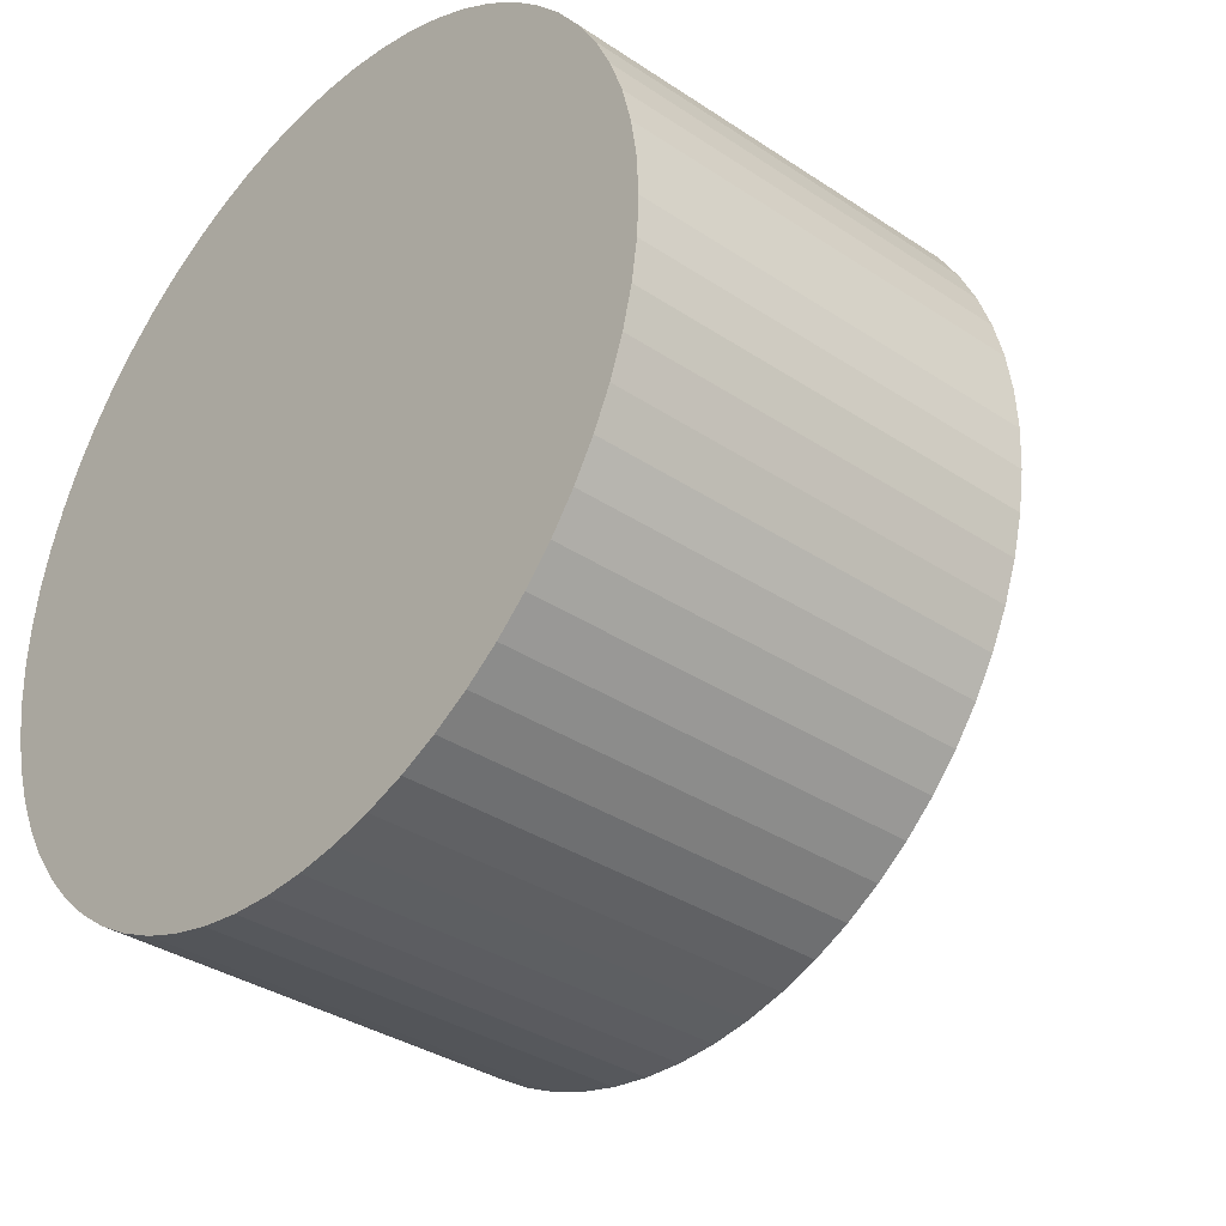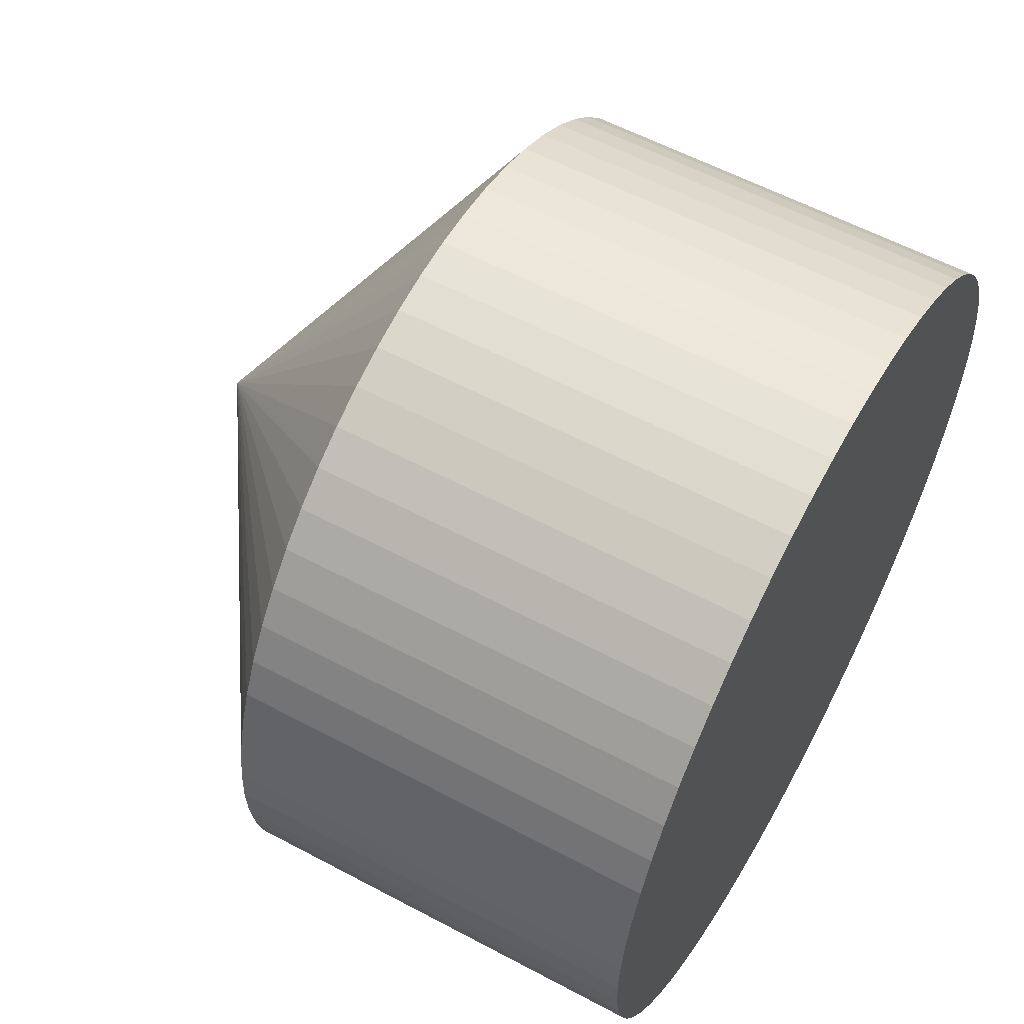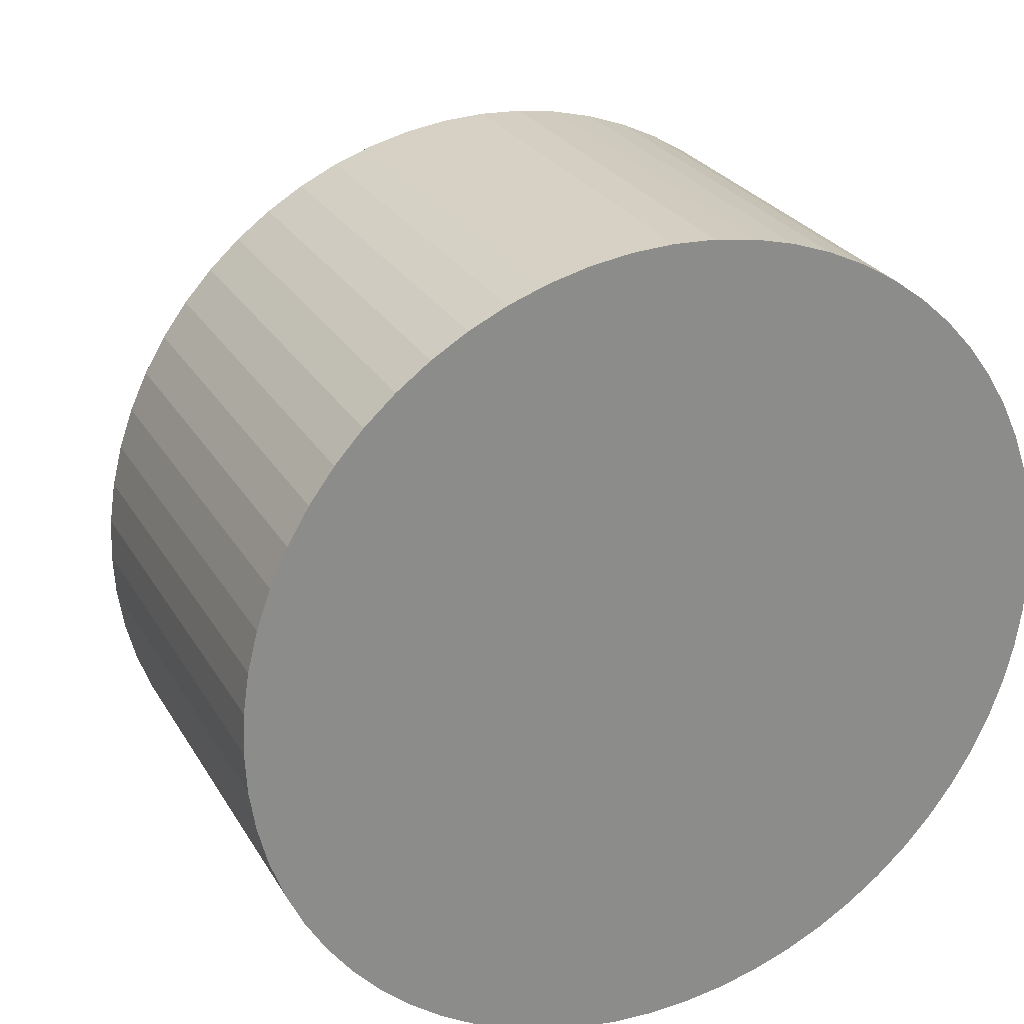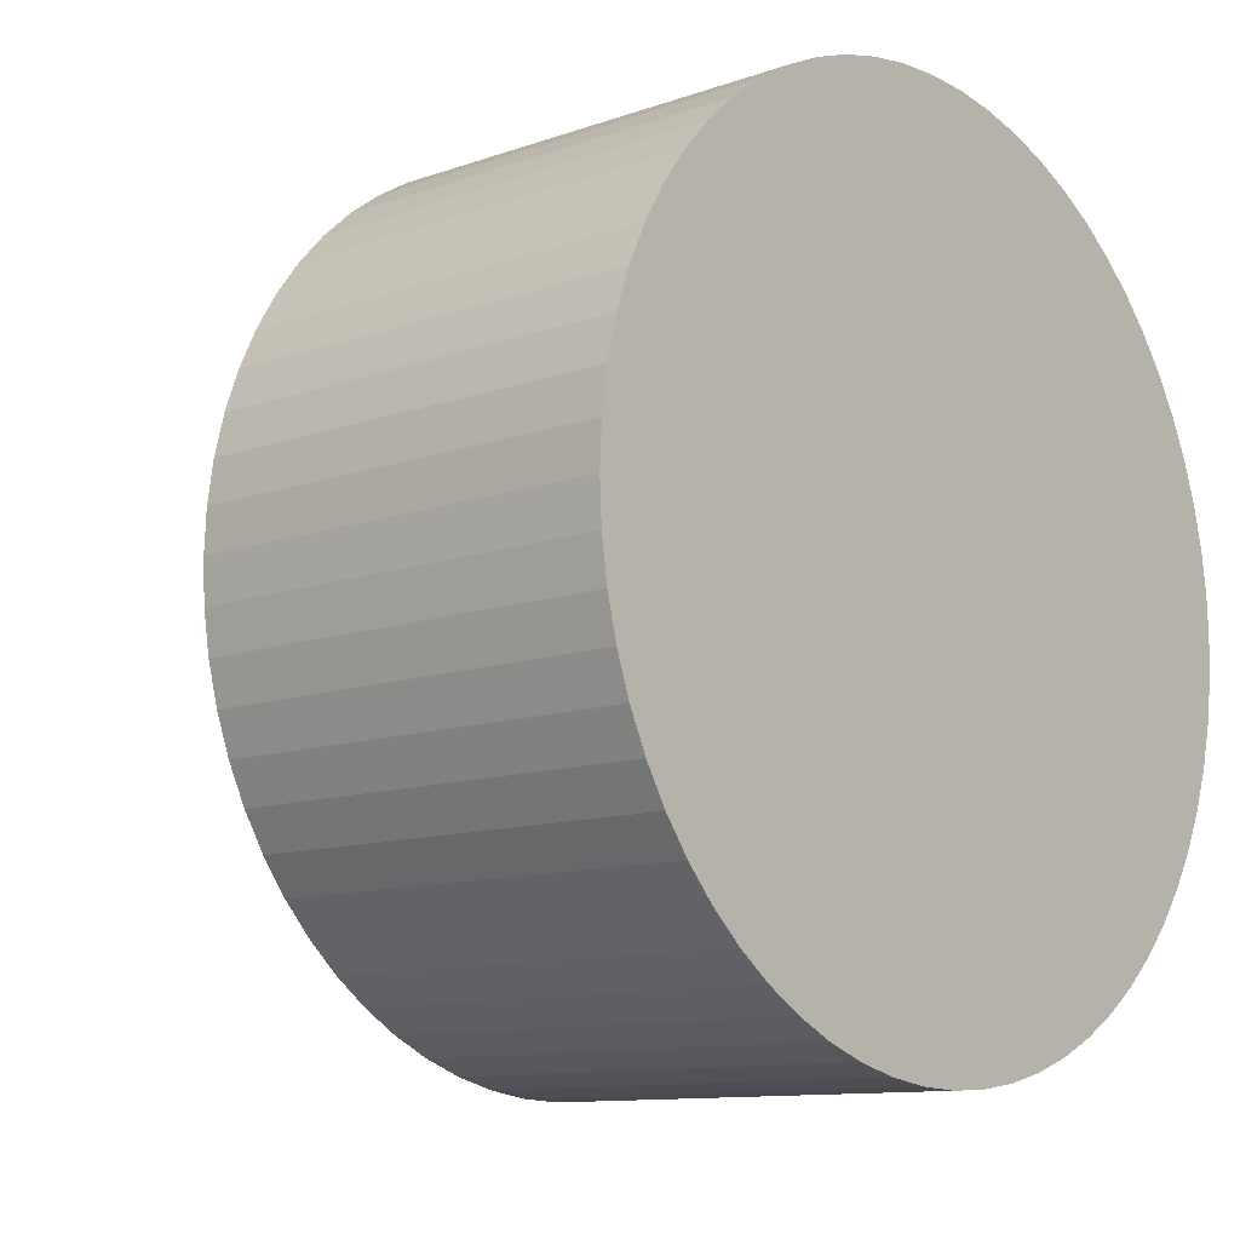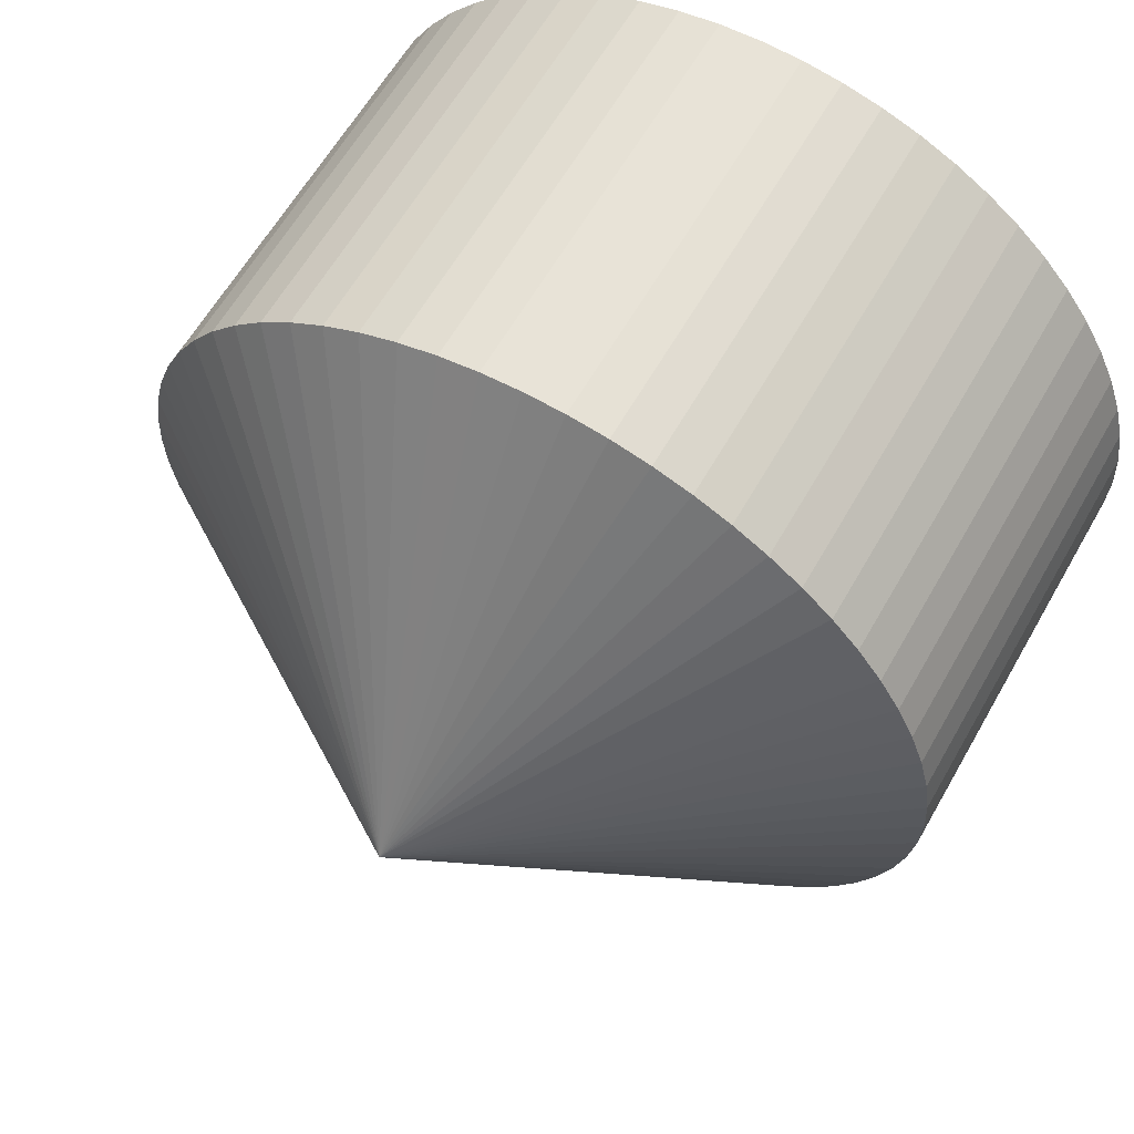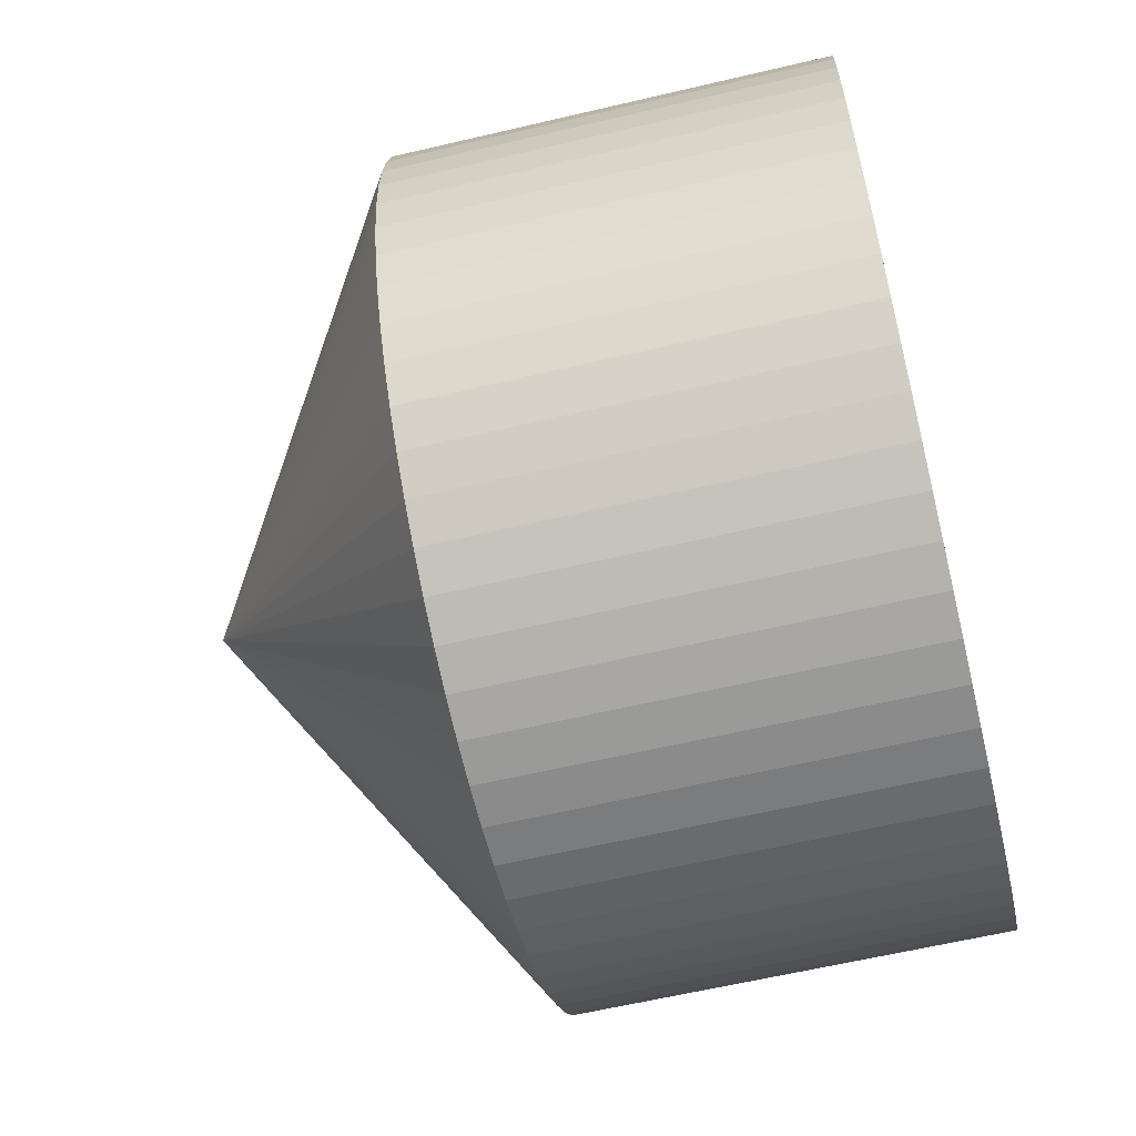
<metadata>
{"format":"obj","ext":"obj","renderer":"f3d","projection":"perspective","resolution":1024,"background":"white","views":[{"elev":-34.9,"azim":-41.6,"up":"+Y"},{"elev":58.2,"azim":-151.1,"up":"+Y"},{"elev":26.3,"azim":-114.3,"up":"+Y"},{"elev":-11.0,"azim":-138.9,"up":"+Y"},{"elev":61.5,"azim":119.6,"up":"+Z"},{"elev":-61.3,"azim":-166.5,"up":"+Y"}]}
</metadata>
<code>
o ColobotMesh_1_ColobotMesh_
v -2.017 0.003054 -3
v -2.017 0.2971 -2.986
v -2.017 0.5883 -2.942
v -2.017 0.8739 -2.871
v -2.017 1.151 -2.772
v -2.017 1.417 -2.646
v -2.017 1.67 -2.494
v -2.017 1.906 -2.319
v -2.017 2.124 -2.121
v -2.017 2.322 -1.903
v -2.017 2.497 -1.667
v -2.017 2.649 -1.414
v -2.017 2.775 -1.148
v -2.017 2.874 -0.8709
v -2.017 2.945 -0.5853
v -2.017 2.989 -0.2941
v -2.017 3.003 -0
v -2.017 2.989 0.2941
v -2.017 2.945 0.5853
v -2.017 2.874 0.8709
v -2.017 2.775 1.148
v -2.017 2.649 1.414
v -2.017 2.497 1.667
v -2.017 2.322 1.903
v -2.017 2.124 2.121
v -2.017 1.906 2.319
v -2.017 1.67 2.494
v -2.017 1.417 2.646
v -2.017 1.151 2.772
v -2.017 0.8739 2.871
v -2.017 0.5883 2.942
v -2.017 0.2971 2.986
v -2.017 0.003052 3
v -2.017 -0.291 2.986
v -2.017 -0.5822 2.942
v -2.017 -0.8678 2.871
v -2.017 -1.145 2.772
v -2.017 -1.411 2.646
v -2.017 -1.664 2.494
v -2.017 -1.9 2.319
v -2.017 -2.118 2.121
v -2.017 -2.316 1.903
v -2.017 -2.491 1.667
v -2.017 -2.643 1.414
v -2.017 -2.769 1.148
v -2.017 -2.868 0.8709
v -2.017 -2.939 0.5853
v -2.017 -2.982 0.2941
v -2.017 -2.997 1e-06
v -2.017 -2.982 -0.294
v -2.017 -2.939 -0.5853
v -2.017 -2.868 -0.8709
v -2.017 -2.769 -1.148
v -2.017 -2.643 -1.414
v -2.017 -2.491 -1.667
v -2.017 -2.316 -1.903
v -2.017 -2.118 -2.121
v -2.017 -1.9 -2.319
v -2.017 -1.664 -2.494
v -2.017 -1.411 -2.646
v -2.017 -1.145 -2.772
v -2.017 -0.8678 -2.871
v -2.017 -0.5822 -2.942
v -2.017 -0.291 -2.986
v 0.9936 0.003054 -3
v 0.9936 0.2971 -2.986
v 0.9936 0.5883 -2.942
v 0.9936 0.8739 -2.871
v 0.9936 1.151 -2.772
v 0.9936 1.417 -2.646
v 0.9936 1.67 -2.494
v 0.9936 1.906 -2.319
v 0.9936 2.124 -2.121
v 0.9936 2.322 -1.903
v 0.9936 2.497 -1.667
v 0.9936 2.649 -1.414
v 0.9936 2.775 -1.148
v 0.9936 2.874 -0.8709
v 0.9936 2.945 -0.5853
v 0.9936 2.989 -0.2941
v 0.9936 3.003 -0
v 0.9936 2.989 0.2941
v 0.9936 2.945 0.5853
v 0.9936 2.874 0.8709
v 0.9936 2.775 1.148
v 0.9936 2.649 1.414
v 0.9936 2.497 1.667
v 0.9936 2.322 1.903
v 0.9936 2.124 2.121
v 0.9936 1.906 2.319
v 0.9936 1.67 2.494
v 0.9936 1.417 2.646
v 0.9936 1.151 2.772
v 0.9936 0.8739 2.871
v 0.9936 0.5883 2.942
v 0.9936 0.2971 2.986
v 0.9936 0.003052 3
v 0.9936 -0.291 2.986
v 0.9936 -0.5822 2.942
v 0.9936 -0.8678 2.871
v 0.9936 -1.145 2.772
v 0.9936 -1.411 2.646
v 0.9936 -1.664 2.494
v 0.9936 -1.9 2.319
v 0.9936 -2.118 2.121
v 0.9936 -2.316 1.903
v 0.9936 -2.491 1.667
v 0.9936 -2.643 1.414
v 0.9936 -2.769 1.148
v 0.9936 -2.868 0.8709
v 0.9936 -2.939 0.5853
v 0.9936 -2.982 0.2941
v 0.9936 -2.997 1e-06
v 0.9936 -2.982 -0.294
v 0.9936 -2.939 -0.5853
v 0.9936 -2.868 -0.8709
v 0.9936 -2.769 -1.148
v 0.9936 -2.643 -1.414
v 0.9936 -2.491 -1.667
v 0.9936 -2.316 -1.903
v 0.9936 -2.118 -2.121
v 0.9936 -1.9 -2.319
v 0.9936 -1.664 -2.494
v 0.9936 -1.411 -2.646
v 0.9936 -1.145 -2.772
v 0.9936 -0.8678 -2.871
v 0.9936 -0.5822 -2.942
v 0.9936 -0.291 -2.986
v 2.947 0.003052 0
v -2.017 0.003052 0
f 61 62 126
f 24 25 89
f 39 40 104
f 2 3 67
f 54 55 119
f 17 18 82
f 32 33 97
f 10 11 75
f 47 48 112
f 62 63 127
f 25 26 90
f 3 4 68
f 40 41 105
f 55 56 120
f 18 19 83
f 33 34 98
f 11 12 76
f 48 49 113
f 63 64 128
f 26 27 91
f 4 5 69
f 41 42 106
f 56 57 121
f 19 20 84
f 34 35 99
f 49 50 114
f 12 13 77
f 64 1 65
f 27 28 92
f 5 6 70
f 42 43 107
f 57 58 122
f 20 21 85
f 35 36 100
f 13 14 78
f 50 51 115
f 28 29 93
f 6 7 71
f 43 44 108
f 58 59 123
f 21 22 86
f 36 37 101
f 14 15 79
f 51 52 116
f 29 30 94
f 7 8 72
f 44 45 109
f 59 60 124
f 22 23 87
f 37 38 102
f 15 16 80
f 52 53 117
f 30 31 95
f 8 9 73
f 45 46 110
f 60 61 125
f 23 24 88
f 1 2 66
f 38 39 103
f 53 54 118
f 16 17 81
f 31 32 96
f 9 10 74
f 46 47 111
f 98 99 129
f 76 77 129
f 113 114 129
f 128 65 129
f 91 92 129
f 69 70 129
f 106 107 129
f 121 122 129
f 84 85 129
f 99 100 129
f 77 78 129
f 114 115 129
f 92 93 129
f 107 108 129
f 70 71 129
f 122 123 129
f 85 86 129
f 100 101 129
f 78 79 129
f 115 116 129
f 93 94 129
f 71 72 129
f 108 109 129
f 123 124 129
f 86 87 129
f 101 102 129
f 79 80 129
f 116 117 129
f 94 95 129
f 72 73 129
f 109 110 129
f 124 125 129
f 87 88 129
f 65 66 129
f 102 103 129
f 117 118 129
f 80 81 129
f 95 96 129
f 73 74 129
f 110 111 129
f 125 126 129
f 88 89 129
f 66 67 129
f 103 104 129
f 118 119 129
f 81 82 129
f 96 97 129
f 74 75 129
f 111 112 129
f 126 127 129
f 89 90 129
f 67 68 129
f 104 105 129
f 119 120 129
f 82 83 129
f 97 98 129
f 75 76 129
f 112 113 129
f 127 128 129
f 90 91 129
f 68 69 129
f 105 106 129
f 120 121 129
f 83 84 129
f 16 15 130
f 61 60 130
f 24 23 130
f 9 8 130
f 46 45 130
f 38 37 130
f 53 52 130
f 31 30 130
f 44 43 130
f 59 58 130
f 7 6 130
f 8 7 130
f 60 59 130
f 23 22 130
f 36 35 130
f 30 29 130
f 52 51 130
f 45 44 130
f 29 28 130
f 51 50 130
f 14 13 130
f 37 36 130
f 15 14 130
f 22 21 130
f 21 20 130
f 58 57 130
f 43 42 130
f 6 5 130
f 28 27 130
f 1 64 130
f 50 49 130
f 13 12 130
f 2 1 130
f 39 38 130
f 54 53 130
f 17 16 130
f 32 31 130
f 10 9 130
f 47 46 130
f 62 61 130
f 25 24 130
f 3 2 130
f 40 39 130
f 55 54 130
f 18 17 130
f 33 32 130
f 11 10 130
f 48 47 130
f 63 62 130
f 26 25 130
f 4 3 130
f 41 40 130
f 56 55 130
f 19 18 130
f 34 33 130
f 12 11 130
f 49 48 130
f 64 63 130
f 27 26 130
f 5 4 130
f 42 41 130
f 57 56 130
f 20 19 130
f 35 34 130
f 125 61 126
f 88 24 89
f 103 39 104
f 66 2 67
f 118 54 119
f 81 17 82
f 96 32 97
f 74 10 75
f 111 47 112
f 126 62 127
f 89 25 90
f 67 3 68
f 104 40 105
f 119 55 120
f 82 18 83
f 97 33 98
f 75 11 76
f 112 48 113
f 127 63 128
f 90 26 91
f 68 4 69
f 105 41 106
f 120 56 121
f 83 19 84
f 98 34 99
f 113 49 114
f 76 12 77
f 128 64 65
f 91 27 92
f 69 5 70
f 106 42 107
f 121 57 122
f 84 20 85
f 99 35 100
f 77 13 78
f 114 50 115
f 92 28 93
f 70 6 71
f 107 43 108
f 122 58 123
f 85 21 86
f 100 36 101
f 78 14 79
f 115 51 116
f 93 29 94
f 71 7 72
f 108 44 109
f 123 59 124
f 86 22 87
f 101 37 102
f 79 15 80
f 116 52 117
f 94 30 95
f 72 8 73
f 109 45 110
f 124 60 125
f 87 23 88
f 65 1 66
f 102 38 103
f 117 53 118
f 80 16 81
f 95 31 96
f 73 9 74
f 110 46 111

</code>
